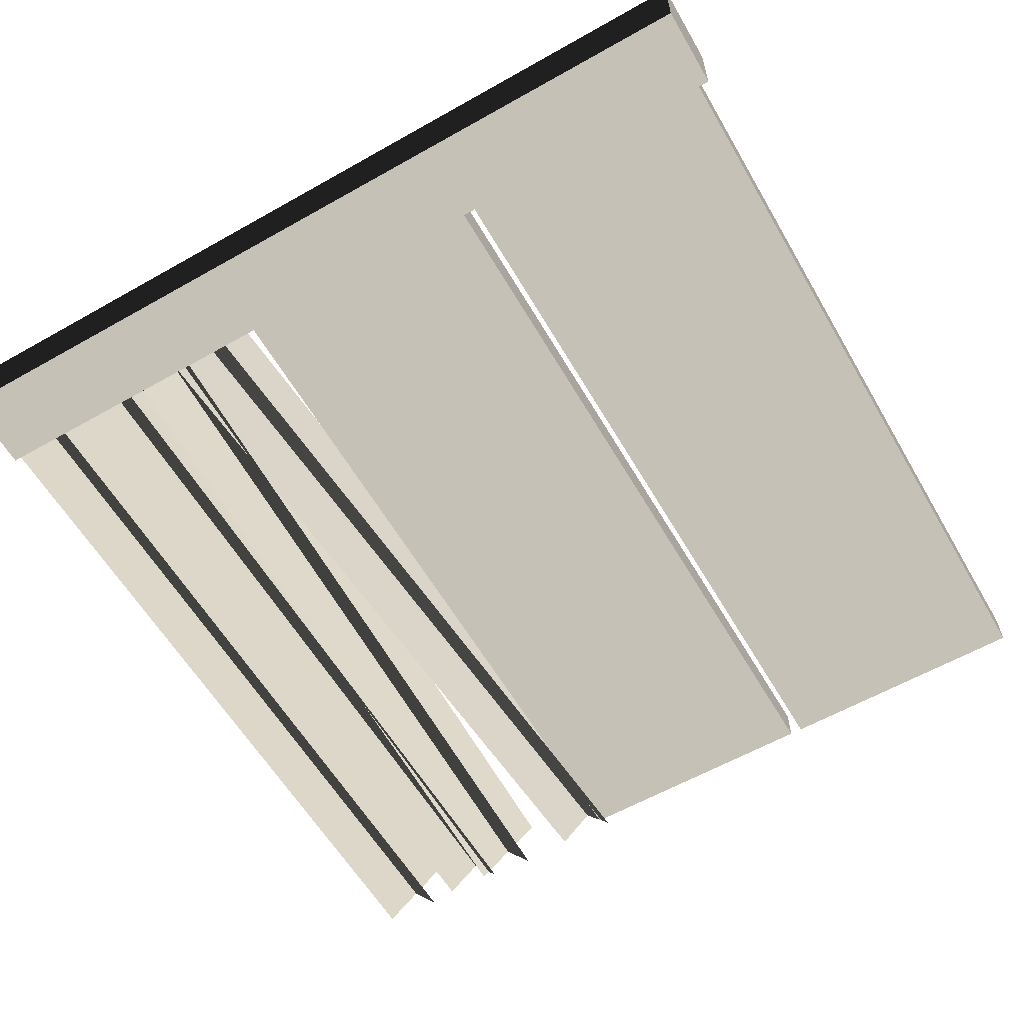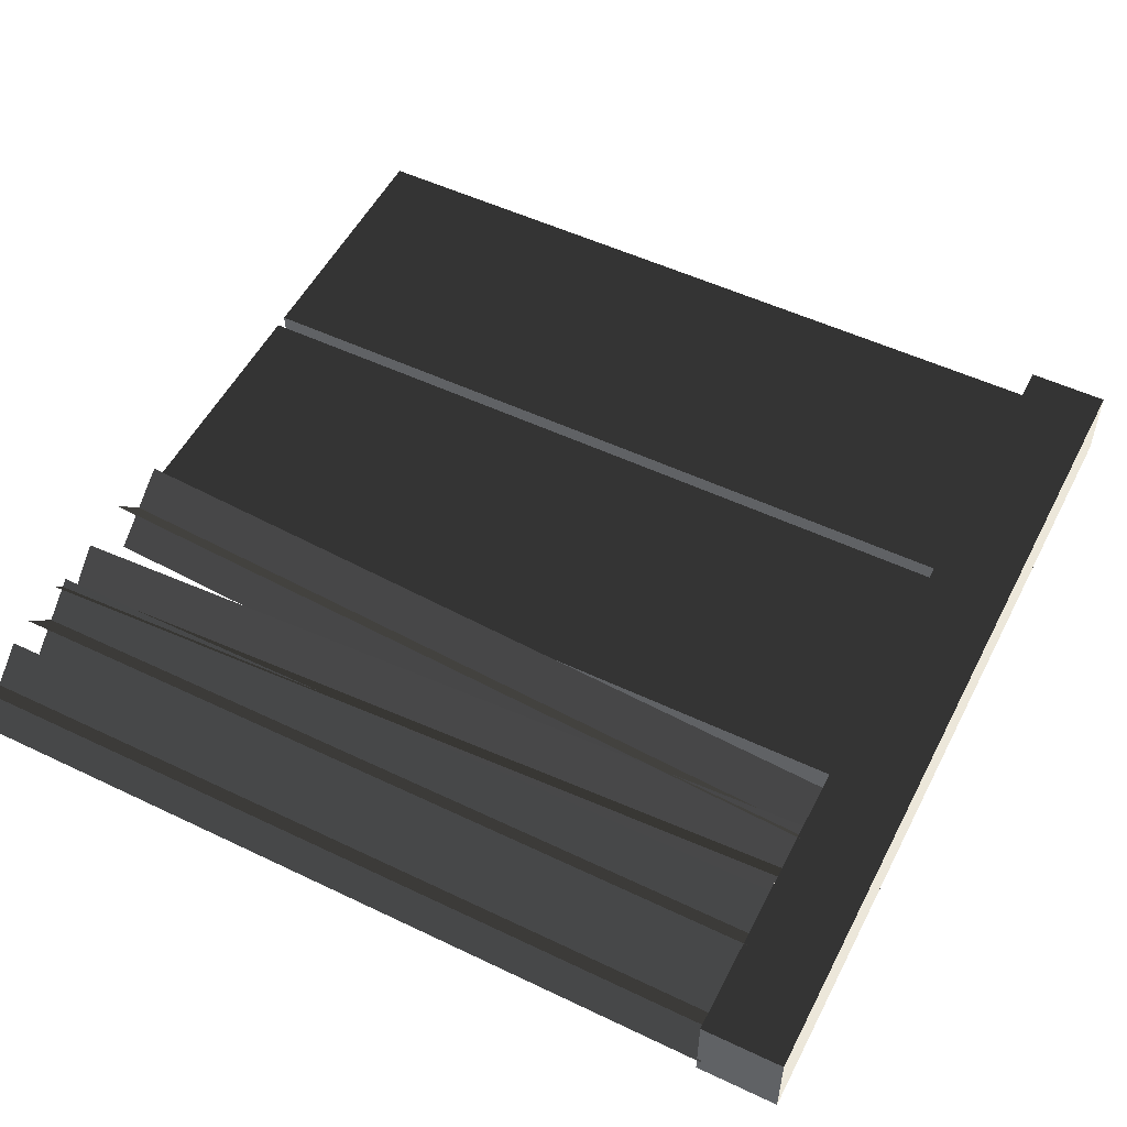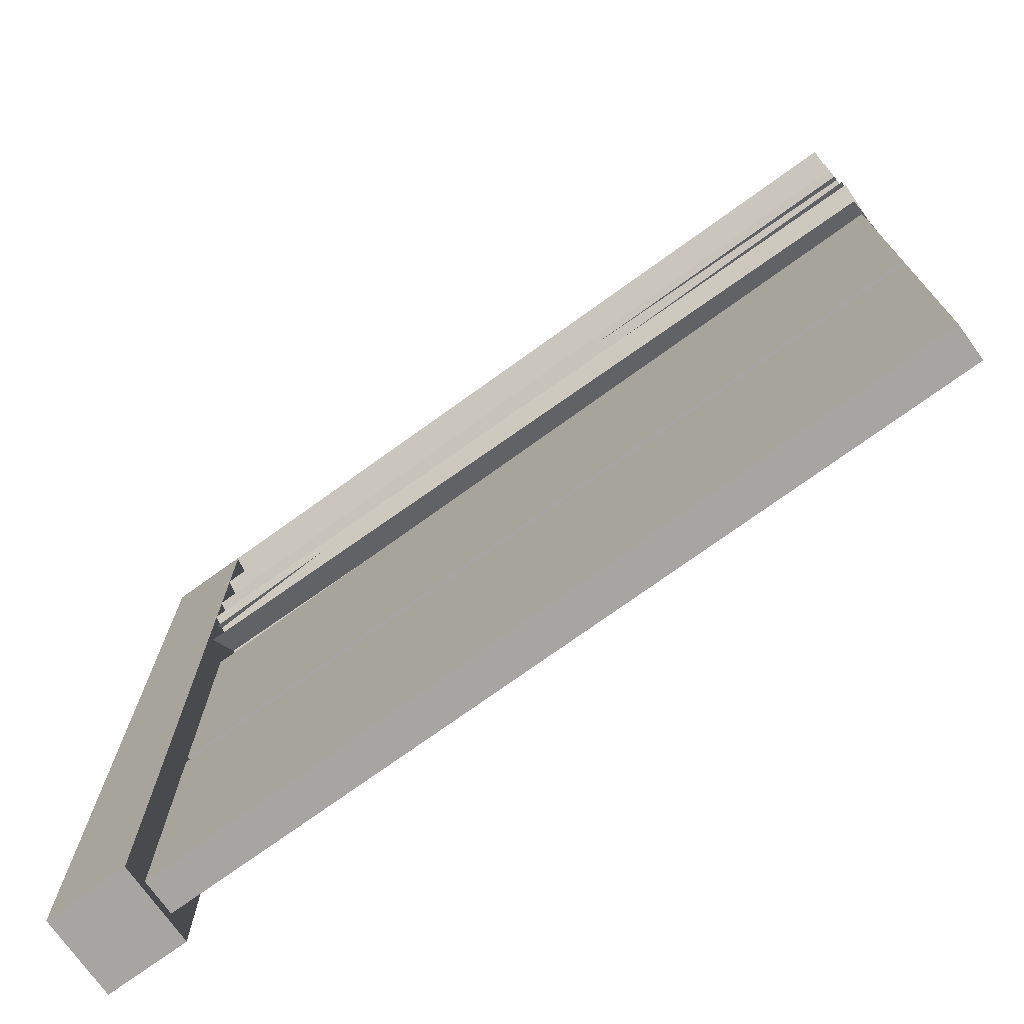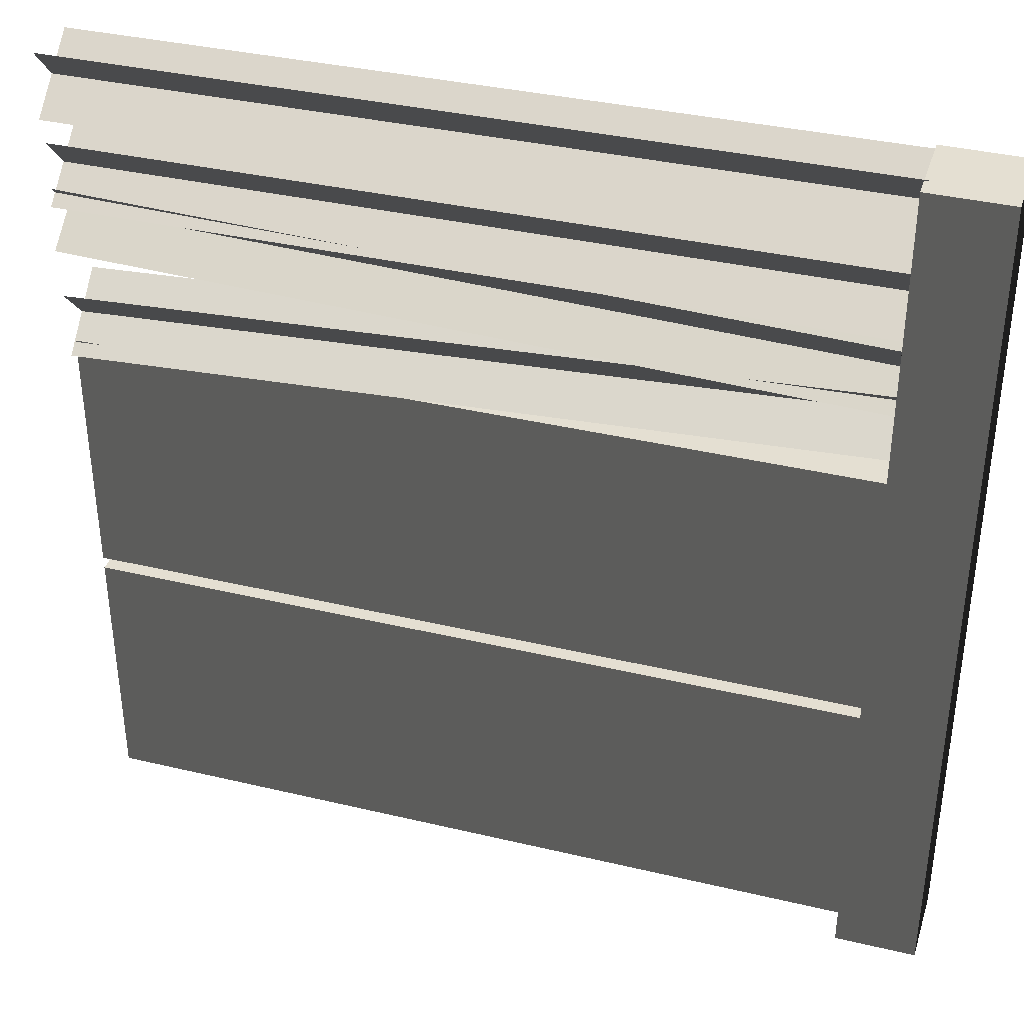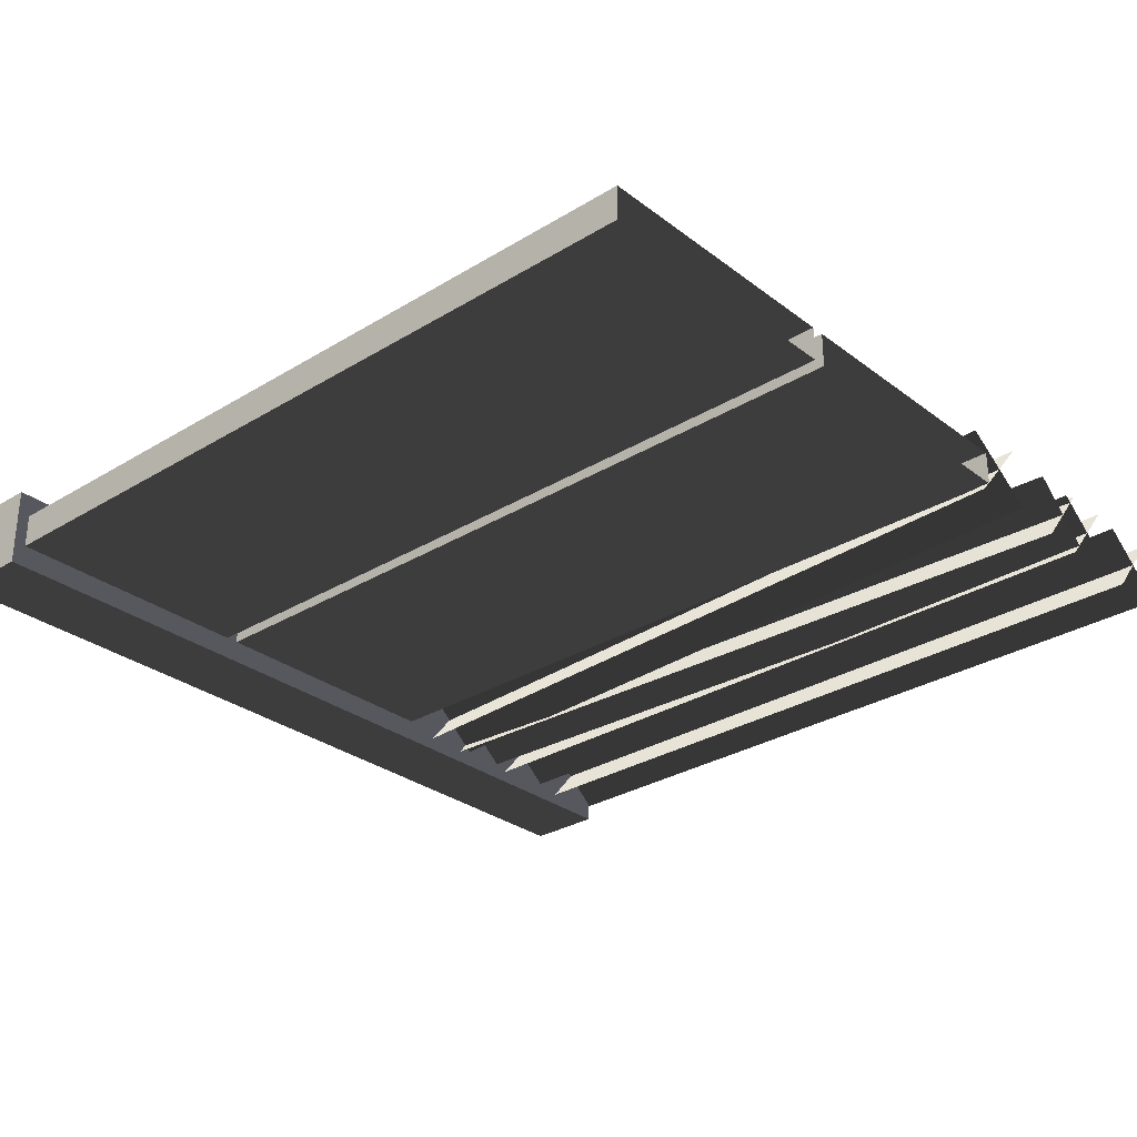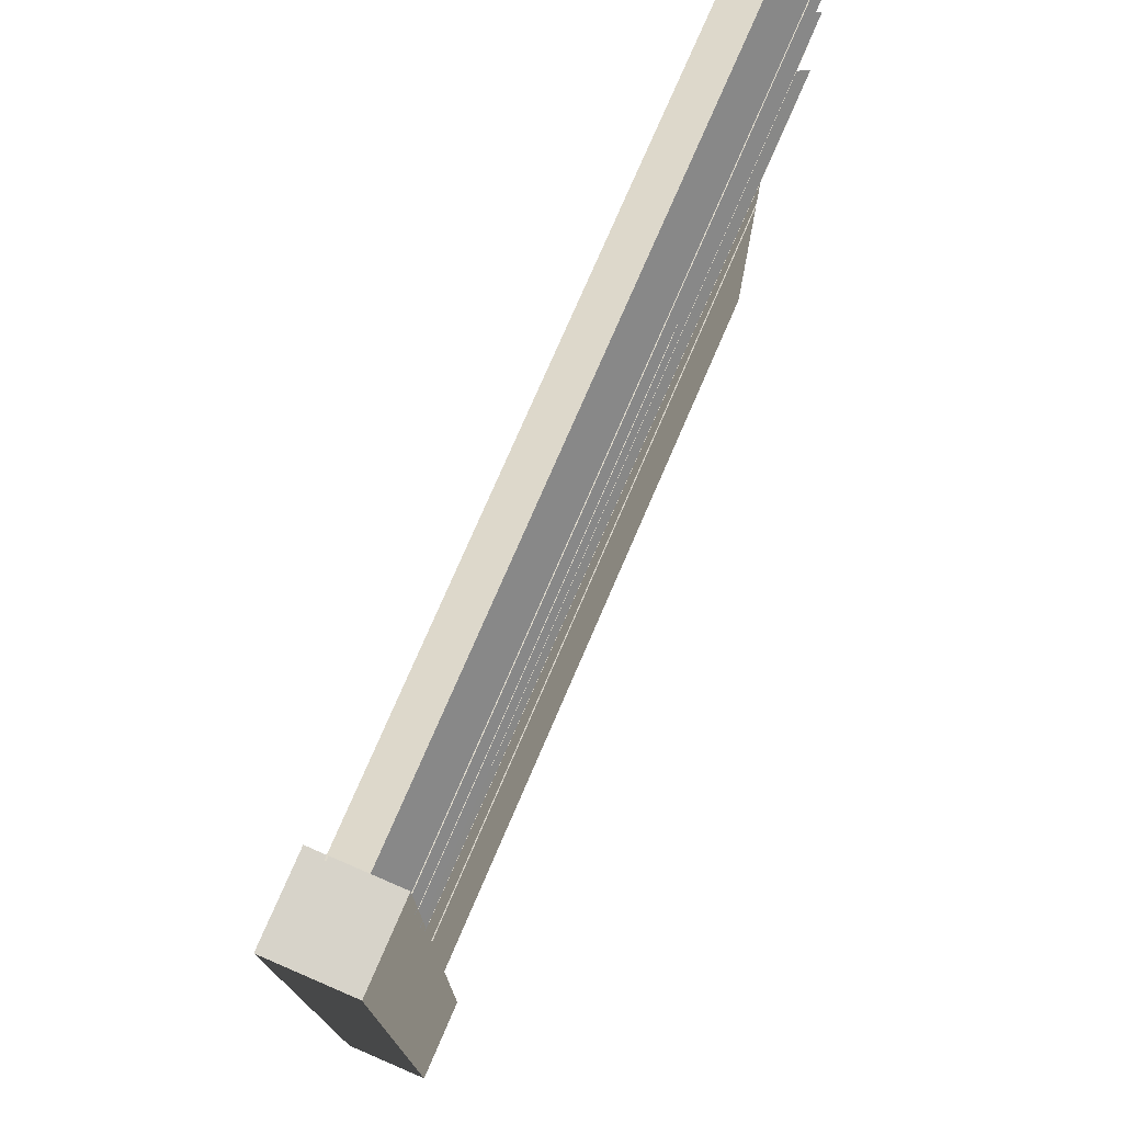
<metadata>
{"format":"obj","ext":"obj","renderer":"f3d","projection":"perspective","resolution":1024,"background":"white","views":[{"elev":-59.9,"azim":-59.9,"up":"+Z"},{"elev":53.2,"azim":-153.2,"up":"+Z"},{"elev":-74.4,"azim":35.8,"up":"+Y"},{"elev":37.5,"azim":-163.0,"up":"+Y"},{"elev":-29.5,"azim":41.9,"up":"+Z"},{"elev":75.9,"azim":-66.7,"up":"+Y"}]}
</metadata>
<code>
v 0.09333 0.6428 0.03994
v 1.907 0.02937 0.03995
v 0.09333 0.02937 0.03994
v 1.907 0.6428 0.03994
v 0.09333 0.6428 -0.03996
v 1.907 0.6428 0.03994
v 0.09333 0.6428 0.03994
v 1.907 0.6428 -0.03996
v 0.09333 0.02937 -0.03996
v 1.907 0.6428 -0.03996
v 0.09333 0.6428 -0.03996
v 1.907 0.02937 -0.03996
v 0.09333 0.02937 0.03994
v 1.907 0.02937 -0.03996
v 0.09333 0.02937 -0.03996
v 1.907 0.02937 0.03995
v 0.09333 1.286 0.03994
v 1.907 0.6724 0.03994
v 0.09333 0.6724 0.03994
v 1.907 1.286 0.03994
v 0.09333 1.286 -0.03996
v 1.907 1.286 0.03994
v 0.09333 1.286 0.03994
v 1.907 1.286 -0.03996
v 0.09333 0.6724 -0.03996
v 1.907 1.286 -0.03996
v 0.09333 1.286 -0.03996
v 1.907 0.6724 -0.03996
v 0.09333 0.6724 0.03994
v 1.907 0.6724 -0.03996
v 0.09333 0.6724 -0.03996
v 1.907 0.6724 0.03994
v 0.09333 -7.241e-08 -0.09334
v -0.09333 -5.432e-08 0.09332
v 0.09333 -6.834e-08 0.09332
v -0.09333 -1.181e-07 -0.09334
v 0.09333 2 -0.09334
v -0.09333 2 0.09332
v -0.09333 2 -0.09334
v 0.09333 2 0.09332
v 0.09333 2 0.09332
v -0.09333 -5.432e-08 0.09332
v -0.09333 2 0.09332
v 0.09333 -6.834e-08 0.09332
v 0.09333 2 -0.09334
v 0.09333 -6.834e-08 0.09332
v 0.09333 2 0.09332
v 0.09333 -7.241e-08 -0.09334
v -0.09333 2 -0.09334
v 0.09333 -7.241e-08 -0.09334
v 0.09333 2 -0.09334
v -0.09333 -1.181e-07 -0.09334
v -0.09333 2 0.09332
v -0.09333 -1.181e-07 -0.09334
v -0.09333 2 -0.09334
v -0.09333 -5.432e-08 0.09332
v 1.912 1.785 -0.05203
v 0.07979 1.637 0.08168
v 1.911 1.625 0.08168
v 0.08114 1.796 -0.05203
v 1.911 1.638 -0.06485
v 0.08071 1.783 0.0945
v 0.08022 1.649 -0.06485
v 1.912 1.772 0.0945
v 1.912 1.785 -0.05203
v 0.07979 1.637 0.08168
v 0.08114 1.796 -0.05203
v 1.911 1.625 0.08168
v 1.911 1.638 -0.06485
v 0.08071 1.783 0.0945
v 1.912 1.772 0.0945
v 0.08022 1.649 -0.06485
v 1.914 1.992 -0.05203
v 0.08168 1.844 0.08168
v 1.913 1.833 0.08168
v 0.08303 2.003 -0.05203
v 1.913 1.846 -0.06485
v 0.0826 1.991 0.0945
v 0.08211 1.857 -0.06485
v 1.914 1.979 0.0945
v 1.914 1.992 -0.05203
v 0.08168 1.844 0.08168
v 0.08303 2.003 -0.05203
v 1.913 1.833 0.08168
v 1.913 1.846 -0.06485
v 0.0826 1.991 0.0945
v 1.914 1.979 0.0945
v 0.08211 1.857 -0.06485
v 1.91 1.675 -0.05203
v 0.08507 1.458 0.08168
v 1.915 1.516 0.08168
v 0.08052 1.617 -0.05203
v 1.915 1.529 -0.06485
v 0.08057 1.604 0.0945
v 0.08502 1.471 -0.06485
v 1.911 1.662 0.0945
v 1.91 1.675 -0.05203
v 0.08507 1.458 0.08168
v 0.08052 1.617 -0.05203
v 1.915 1.516 0.08168
v 1.915 1.529 -0.06485
v 0.08057 1.604 0.0945
v 1.911 1.662 0.0945
v 0.08502 1.471 -0.06485
v 1.916 1.407 -0.05203
v 0.07919 1.351 0.08168
v 1.908 1.248 0.08168
v 0.08831 1.51 -0.05203
v 1.908 1.261 -0.06485
v 0.08726 1.497 0.0945
v 0.08023 1.363 -0.06485
v 1.916 1.394 0.0945
v 1.916 1.407 -0.05203
v 0.07919 1.351 0.08168
v 0.08831 1.51 -0.05203
v 1.908 1.248 0.08168
v 1.908 1.261 -0.06485
v 0.08726 1.497 0.0945
v 1.916 1.394 0.0945
v 0.08023 1.363 -0.06485
g fence_concrete_A_17_10009_503
f 1 3 2
f 2 4 1
f 5 7 6
f 6 8 5
f 9 11 10
f 10 12 9
f 13 15 14
f 14 16 13
f 17 19 18
f 18 20 17
f 21 23 22
f 22 24 21
f 25 27 26
f 26 28 25
f 29 31 30
f 30 32 29
f 33 35 34
f 34 36 33
f 37 39 38
f 38 40 37
f 41 43 42
f 42 44 41
f 45 47 46
f 46 48 45
f 49 51 50
f 50 52 49
f 53 55 54
f 54 56 53
f 57 59 58
f 58 60 57
f 61 63 62
f 62 64 61
f 65 67 66
f 66 68 65
f 69 71 70
f 70 72 69
f 73 75 74
f 74 76 73
f 77 79 78
f 78 80 77
f 81 83 82
f 82 84 81
f 85 87 86
f 86 88 85
f 89 91 90
f 90 92 89
f 93 95 94
f 94 96 93
f 97 99 98
f 98 100 97
f 101 103 102
f 102 104 101
f 105 107 106
f 106 108 105
f 109 111 110
f 110 112 109
f 113 115 114
f 114 116 113
f 117 119 118
f 118 120 117

</code>
